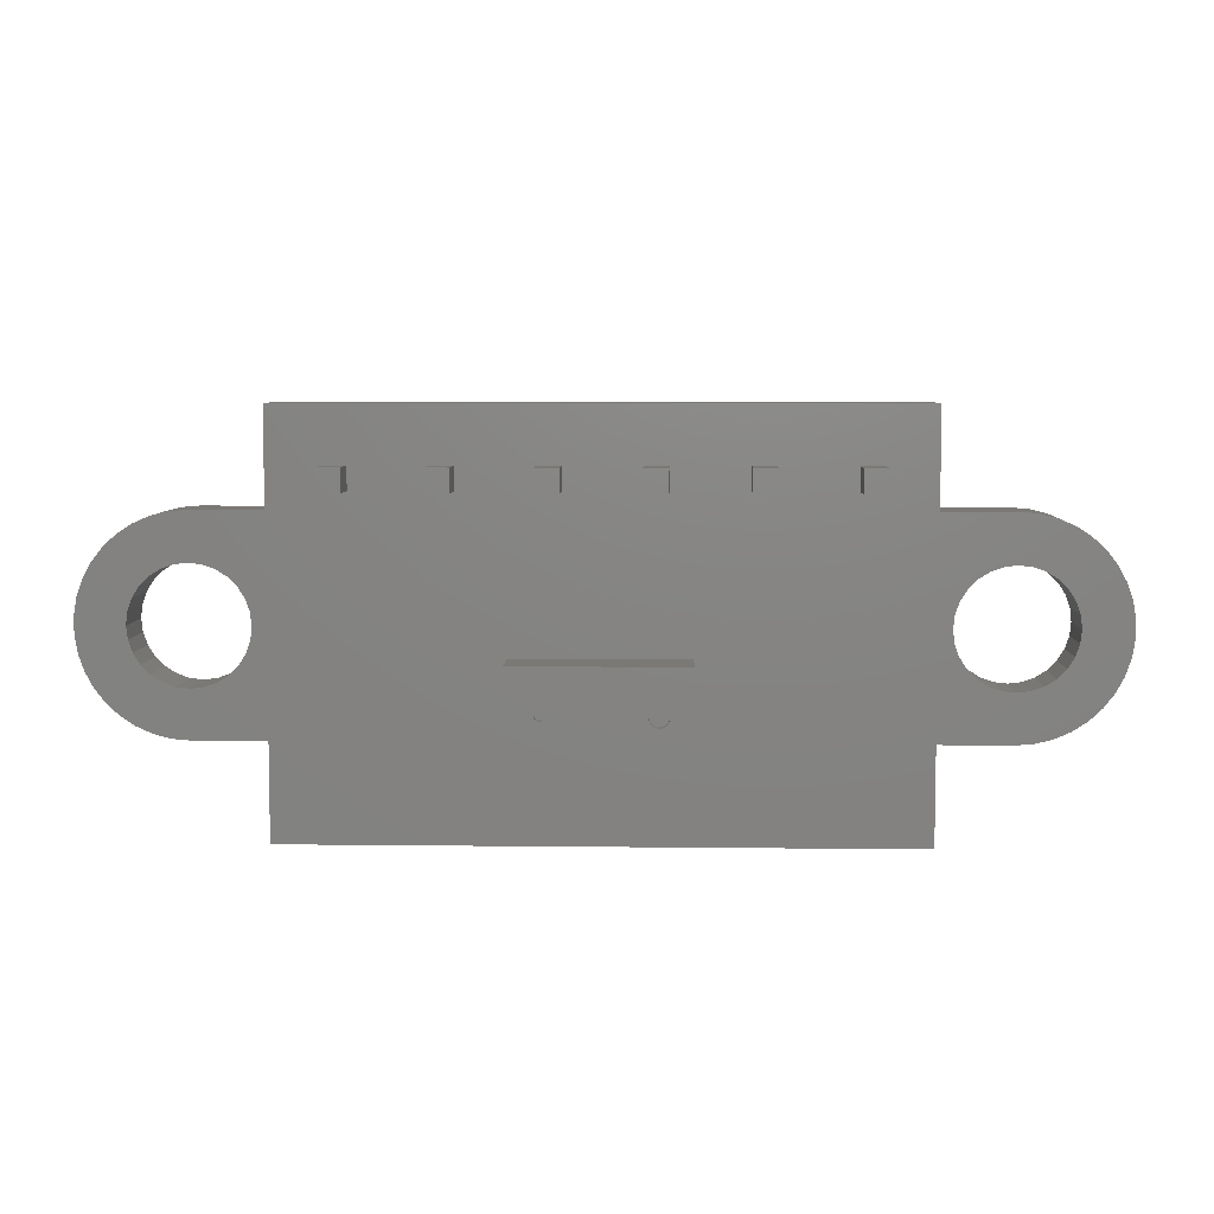
<metadata>
{"format":"stl","ext":"stl","renderer":"f3d","projection":"perspective","resolution":1024,"background":"white","views":[{"elev":6.4,"azim":-178.0,"up":"+Y"}]}
</metadata>
<code>
# stl→obj: 464 verts, 932 faces
v 16.04 14.75 1.5
v 16.04 13.47 1.5
v 16.84 14.36 1.5
v 26.05 14.82 1.5
v 28.04 14.92 1.5
v 28 15.25 1.5
v 17.47 14.36 1.5
v 17.26 12.19 1.5
v 17.75 12.19 1.5
v 17.47 16.4 1.5
v 13.99 15.46 1.5
v 13.99 16.17 1.5
v 11.17 16.19 1.5
v 11.35 15.9 1.5
v 11.46 15.58 1.5
v 11.5 15.25 1.5
v 22.49 16.55 1.5
v 22.49 15.61 1.5
v 24.42 14.82 1.5
v 24.9 14.82 1.5
v 25.61 14.82 1.5
v 26.85 17.5 1.5
v 12.65 17.5 1.5
v 20.5 16.55 1.5
v 11.85 18 1.5
v 10 18 1.5
v 10 16.75 1.5
v 12.19 17.81 1.5
v 12.15 18 1.5
v 12.15 19.5 1.5
v 27.65 18 1.5
v 27.35 19.5 1.5
v 27.35 18 1.5
v 27.31 17.81 1.5
v 29.5 16.75 1.5
v 29.5 18 1.5
v 29.5 12.5 1.5
v 29.95 12.54 1.5
v 30.39 12.65 1.5
v 30.81 12.83 1.5
v 31.19 13.08 1.5
v 31.52 13.39 1.5
v 31.8 13.75 1.5
v 29.5 13.75 1.5
v 26.05 13.5 1.5
v 27.65 12.5 1.5
v 11.85 10 1.5
v 27.65 10 1.5
v 19.59 10.9 1.5
v 19.19 10.9 1.5
v 18.7 10.9 1.5
v 18.29 10.9 1.5
v 17.75 10.9 1.5
v 17.26 10.9 1.5
v 10 12.5 1.5
v 12.95 13.47 1.5
v 10 13.75 1.5
v 7.698 13.75 1.5
v 7.977 13.39 1.5
v 8.311 13.08 1.5
v 8.691 12.83 1.5
v 9.107 12.65 1.5
v 9.547 12.54 1.5
v 18.29 12.19 1.5
v 18.7 12.19 1.5
v 19.19 12.19 1.5
v 19.59 12.19 1.5
v 20.5 15.61 1.5
v 28.04 15.58 1.5
v 28.15 15.9 1.5
v 28.33 16.19 1.5
v 28.56 16.42 1.5
v 28.85 16.6 1.5
v 29.17 16.71 1.5
v 25.61 13.5 1.5
v 24.9 13.5 1.5
v 24.42 13.5 1.5
v 11.85 12.5 1.5
v 10.33 16.71 1.5
v 10.65 16.6 1.5
v 10.94 16.42 1.5
v 15.54 16.17 1.5
v 16.84 16.4 1.5
v 9.547 17.96 1.5
v 9.107 17.85 1.5
v 8.691 17.67 1.5
v 8.311 17.42 1.5
v 7.977 17.11 1.5
v 7.698 16.75 1.5
v 9.666 16.71 1.5
v 9.666 13.79 1.5
v 9.349 13.9 1.5
v 9.065 14.08 1.5
v 7.482 14.15 1.5
v 12.46 17.54 1.5
v 12.3 17.65 1.5
v 11.85 20.5 1.5
v 12.19 19.69 1.5
v 12.3 19.85 1.5
v 12.46 19.96 1.5
v 12.65 20 1.5
v 26.85 20 1.5
v 27.65 20.5 1.5
v 12.95 14.75 1.5
v 11.46 14.92 1.5
v 11.35 14.6 1.5
v 11.17 14.31 1.5
v 10.94 14.08 1.5
v 10.65 13.9 1.5
v 10.33 13.79 1.5
v 29.17 13.79 1.5
v 28.85 13.9 1.5
v 28.56 14.08 1.5
v 28.33 14.31 1.5
v 28.15 14.6 1.5
v 27.2 17.65 1.5
v 27.04 17.54 1.5
v 27.04 19.96 1.5
v 27.2 19.85 1.5
v 27.31 19.69 1.5
v 29.83 16.71 1.5
v 31.8 16.75 1.5
v 31.52 17.11 1.5
v 31.19 17.42 1.5
v 30.81 17.67 1.5
v 30.39 17.85 1.5
v 29.95 17.96 1.5
v 32.02 14.15 1.5
v 30.44 14.08 1.5
v 30.15 13.9 1.5
v 29.83 13.79 1.5
v 15.54 15.46 1.5
v 9.349 16.6 1.5
v 7.482 16.35 1.5
v 9.065 16.42 1.5
v 8.827 16.19 1.5
v 7.334 15.93 1.5
v 8.649 15.9 1.5
v 8.538 15.58 1.5
v 7.259 15.48 1.5
v 8.5 15.25 1.5
v 7.259 15.02 1.5
v 8.538 14.92 1.5
v 8.649 14.6 1.5
v 7.334 14.57 1.5
v 8.827 14.31 1.5
v 32.02 16.35 1.5
v 30.15 16.6 1.5
v 30.44 16.42 1.5
v 32.17 15.93 1.5
v 30.67 16.19 1.5
v 30.85 15.9 1.5
v 32.24 15.48 1.5
v 30.96 15.58 1.5
v 32.24 15.02 1.5
v 31 15.25 1.5
v 30.96 14.92 1.5
v 32.17 14.57 1.5
v 30.85 14.6 1.5
v 30.67 14.31 1.5
v 16.04 14.75 2.9
v 16.04 13.47 2.9
v 12.95 13.47 2.9
v 12.95 14.75 2.9
v 20.5 16.55 2.6
v 22.49 16.55 2.6
v 22.49 15.61 2.6
v 20.5 15.61 2.6
v 19.19 12.19 2.4
v 19.59 12.19 2.4
v 19.59 10.9 2.4
v 19.19 10.9 2.4
v 18.29 12.19 2.4
v 18.7 12.19 2.4
v 18.7 10.9 2.4
v 18.29 10.9 2.4
v 17.26 12.19 2.4
v 17.75 12.19 2.4
v 17.75 10.9 2.4
v 17.26 10.9 2.4
v 25.61 14.82 2.4
v 26.05 14.82 2.4
v 26.05 13.5 2.4
v 25.61 13.5 2.4
v 24.42 14.82 2.4
v 24.9 14.82 2.4
v 24.9 13.5 2.4
v 24.42 13.5 2.4
v 16.84 16.4 2.4
v 17.47 16.4 2.4
v 17.47 14.36 2.4
v 16.84 14.36 2.4
v 13.99 16.17 2.4
v 15.54 16.17 2.4
v 15.54 15.46 2.4
v 13.99 15.46 2.4
v 21.15 13.2 -1.3
v 18.35 13.05 -1.3
v 18.48 13.08 -1.3
v 21.05 13.3 -1.3
v 21.08 13.23 -1.3
v 18.6 13.3 -1.3
v 21.15 13.4 -1.3
v 18.48 13.52 -1.3
v 18.35 13.55 -1.3
v 21.95 14.5 -1.3
v 21.25 13.3 -1.3
v 21.22 13.37 -1.3
v 17.55 14.5 -1.3
v 18.23 13.52 -1.3
v 18.13 13.43 -1.3
v 18.1 13.3 -1.3
v 18.13 13.18 -1.3
v 17.55 12.1 -1.3
v 18.23 13.08 -1.3
v 21.95 12.1 -1.3
v 18.57 13.43 -1.3
v 21.08 13.37 -1.3
v 21.22 13.23 -1.3
v 18.57 13.18 -1.3
v 21.15 13.4 -1
v 21.22 13.37 -1
v 21.25 13.3 -1
v 21.08 13.37 -1
v 21.05 13.3 -1
v 21.15 13.2 -1
v 21.08 13.23 -1
v 21.22 13.23 -1
v 18.35 13.55 -1
v 18.48 13.52 -1
v 18.57 13.43 -1
v 18.6 13.3 -1
v 18.23 13.52 -1
v 18.13 13.43 -1
v 18.1 13.3 -1
v 18.35 13.05 -1
v 18.23 13.08 -1
v 18.13 13.18 -1
v 18.48 13.08 -1
v 18.57 13.18 -1
v 15.62 18.45 0
v 16.22 18.45 0
v 11.85 10 0
v 18.74 18.45 0
v 18.74 19.05 0
v 20.66 19.05 0
v 17.55 14.5 0
v 17.55 12.1 0
v 18.14 18.45 0
v 20.66 18.45 0
v 21.26 18.45 0
v 23.18 18.45 0
v 21.95 14.5 0
v 11.85 18 0
v 11.5 15.25 0
v 11.46 15.58 0
v 11.35 15.9 0
v 11.17 16.19 0
v 10.94 16.42 0
v 10 18 0
v 27.65 18 0
v 29.5 18 0
v 28.56 16.42 0
v 28.33 16.19 0
v 28.15 15.9 0
v 28.04 15.58 0
v 28 15.25 0
v 29.5 16.75 0
v 29.17 16.71 0
v 28.85 16.6 0
v 11.85 12.5 0
v 10 12.5 0
v 10 13.75 0
v 10.33 13.79 0
v 10.65 13.9 0
v 10.94 14.08 0
v 11.17 14.31 0
v 11.35 14.6 0
v 11.46 14.92 0
v 13.1 18.45 0
v 13.7 18.45 0
v 10.65 16.6 0
v 10.33 16.71 0
v 10 16.75 0
v 9.547 17.96 0
v 21.95 12.1 0
v 23.78 18.45 0
v 25.7 18.45 0
v 26.3 18.45 0
v 27.65 12.5 0
v 27.65 10 0
v 11.85 20.5 0
v 27.65 20.5 0
v 26.3 19.05 0
v 25.7 19.05 0
v 23.78 19.05 0
v 23.18 19.05 0
v 21.26 19.05 0
v 18.14 19.05 0
v 16.22 19.05 0
v 15.62 19.05 0
v 13.7 19.05 0
v 13.1 19.05 0
v 28.04 14.92 0
v 28.15 14.6 0
v 28.33 14.31 0
v 28.56 14.08 0
v 28.85 13.9 0
v 29.17 13.79 0
v 29.5 13.75 0
v 29.5 12.5 0
v 9.666 16.71 0
v 7.698 16.75 0
v 7.977 17.11 0
v 8.311 17.42 0
v 8.691 17.67 0
v 9.107 17.85 0
v 7.698 13.75 0
v 7.482 14.15 0
v 9.065 14.08 0
v 9.349 13.9 0
v 9.666 13.79 0
v 9.547 12.54 0
v 9.107 12.65 0
v 8.691 12.83 0
v 8.311 13.08 0
v 7.977 13.39 0
v 29.95 17.96 0
v 30.39 17.85 0
v 30.81 17.67 0
v 31.19 17.42 0
v 31.52 17.11 0
v 31.8 16.75 0
v 29.83 16.71 0
v 31.8 13.75 0
v 29.83 13.79 0
v 30.15 13.9 0
v 30.44 14.08 0
v 32.02 14.15 0
v 31.52 13.39 0
v 31.19 13.08 0
v 30.81 12.83 0
v 30.39 12.65 0
v 29.95 12.54 0
v 9.065 16.42 0
v 7.482 16.35 0
v 9.349 16.6 0
v 8.649 15.9 0
v 7.334 15.93 0
v 8.827 16.19 0
v 8.538 14.92 0
v 7.259 15.02 0
v 8.5 15.25 0
v 7.259 15.48 0
v 8.538 15.58 0
v 8.827 14.31 0
v 7.334 14.57 0
v 8.649 14.6 0
v 30.44 16.42 0
v 30.15 16.6 0
v 32.02 16.35 0
v 30.85 15.9 0
v 30.67 16.19 0
v 32.17 15.93 0
v 30.96 14.92 0
v 31 15.25 0
v 32.24 15.02 0
v 30.96 15.58 0
v 32.24 15.48 0
v 30.67 14.31 0
v 30.85 14.6 0
v 32.17 14.57 0
v 26.3 18.45 4
v 25.7 18.45 4
v 12.65 17.5 4
v 26.85 17.5 4
v 27.04 17.54 4
v 27.2 17.65 4
v 27.31 17.81 4
v 27.35 18 4
v 27.35 19.5 4
v 26.3 19.05 4
v 27.31 19.69 4
v 27.2 19.85 4
v 27.04 19.96 4
v 26.85 20 4
v 12.65 20 4
v 25.7 19.05 4
v 12.15 19.5 4
v 12.15 18 4
v 13.1 18.45 4
v 13.1 19.05 4
v 13.7 19.05 4
v 12.46 19.96 4
v 12.3 19.85 4
v 12.19 19.69 4
v 23.78 18.45 4
v 23.18 18.45 4
v 21.26 18.45 4
v 20.66 18.45 4
v 18.74 18.45 4
v 18.14 18.45 4
v 16.22 18.45 4
v 15.62 18.45 4
v 13.7 18.45 4
v 15.62 19.05 4
v 16.22 19.05 4
v 18.14 19.05 4
v 18.74 19.05 4
v 20.66 19.05 4
v 21.26 19.05 4
v 23.18 19.05 4
v 23.78 19.05 4
v 12.19 17.81 4
v 12.3 17.65 4
v 12.46 17.54 4
v 25.7 19.05 10
v 26.3 19.05 10
v 25.7 19.05 -1
v 26.3 19.05 -1
v 25.7 18.45 10
v 25.7 18.45 -1
v 26.3 18.45 10
v 26.3 18.45 -1
v 23.18 19.05 10
v 23.78 19.05 10
v 23.18 19.05 -1
v 23.78 19.05 -1
v 23.18 18.45 10
v 23.18 18.45 -1
v 23.78 18.45 10
v 23.78 18.45 -1
v 20.66 19.05 10
v 21.26 19.05 10
v 20.66 19.05 -1
v 21.26 19.05 -1
v 20.66 18.45 10
v 20.66 18.45 -1
v 21.26 18.45 10
v 21.26 18.45 -1
v 18.14 19.05 10
v 18.74 19.05 10
v 18.14 19.05 -1
v 18.74 19.05 -1
v 18.14 18.45 10
v 18.14 18.45 -1
v 18.74 18.45 10
v 18.74 18.45 -1
v 15.62 19.05 10
v 16.22 19.05 10
v 15.62 19.05 -1
v 16.22 19.05 -1
v 15.62 18.45 10
v 15.62 18.45 -1
v 16.22 18.45 10
v 16.22 18.45 -1
v 13.1 19.05 10
v 13.1 18.45 10
v 13.1 19.05 -1
v 13.1 18.45 -1
v 13.7 18.45 10
v 13.7 18.45 -1
v 13.7 19.05 10
v 13.7 19.05 -1
f 1 2 3
f 4 5 6
f 7 3 2
f 7 2 8
f 7 8 9
f 7 9 10
f 11 12 13
f 11 13 14
f 11 14 15
f 11 15 16
f 17 18 19
f 17 19 20
f 17 20 21
f 17 21 4
f 17 4 6
f 17 6 22
f 17 22 23
f 17 23 24
f 25 26 27
f 25 27 28
f 25 28 29
f 25 29 30
f 31 32 33
f 31 33 34
f 31 34 35
f 31 35 36
f 37 38 39
f 37 39 40
f 37 40 41
f 37 41 42
f 37 42 43
f 37 43 44
f 37 44 45
f 37 45 46
f 47 48 49
f 47 49 50
f 47 50 51
f 47 51 52
f 47 52 53
f 47 53 54
f 47 54 8
f 47 8 2
f 55 56 57
f 55 57 58
f 55 58 59
f 55 59 60
f 55 60 61
f 55 61 62
f 55 62 63
f 10 9 64
f 10 64 65
f 10 65 66
f 10 66 67
f 10 67 68
f 10 68 24
f 22 6 69
f 22 69 70
f 22 70 71
f 22 71 72
f 22 72 73
f 22 73 74
f 22 74 35
f 49 48 46
f 49 46 45
f 49 45 75
f 49 75 76
f 49 76 77
f 49 77 19
f 49 19 18
f 49 18 68
f 49 68 67
f 56 55 78
f 56 78 47
f 56 47 2
f 23 27 79
f 23 79 80
f 23 80 81
f 23 81 13
f 23 13 12
f 23 12 82
f 23 82 83
f 23 83 10
f 23 10 24
f 27 26 84
f 27 84 85
f 27 85 86
f 27 86 87
f 27 87 88
f 27 88 89
f 27 89 90
f 58 57 91
f 58 91 92
f 58 92 93
f 58 93 94
f 27 23 95
f 27 95 96
f 27 96 28
f 97 25 30
f 97 30 98
f 97 98 99
f 97 99 100
f 97 100 101
f 97 101 102
f 97 102 103
f 56 104 105
f 56 105 106
f 56 106 107
f 56 107 108
f 56 108 109
f 56 109 110
f 56 110 57
f 45 44 111
f 45 111 112
f 45 112 113
f 45 113 114
f 45 114 115
f 45 115 5
f 45 5 4
f 35 34 116
f 35 116 117
f 35 117 22
f 103 102 118
f 103 118 119
f 103 119 120
f 103 120 32
f 103 32 31
f 35 121 122
f 35 122 123
f 35 123 124
f 35 124 125
f 35 125 126
f 35 126 127
f 35 127 36
f 43 128 129
f 43 129 130
f 43 130 131
f 43 131 44
f 16 105 11
f 11 105 104
f 11 104 132
f 132 104 1
f 132 1 3
f 132 3 82
f 82 3 83
f 53 52 9
f 9 52 64
f 51 50 65
f 65 50 66
f 90 89 133
f 133 89 134
f 133 134 135
f 135 134 136
f 136 134 137
f 136 137 138
f 138 137 139
f 139 137 140
f 139 140 141
f 141 140 142
f 141 142 143
f 143 142 144
f 144 142 145
f 144 145 146
f 146 145 94
f 146 94 93
f 76 75 20
f 20 75 21
f 122 121 147
f 147 121 148
f 147 148 149
f 147 149 150
f 150 149 151
f 150 151 152
f 150 152 153
f 153 152 154
f 153 154 155
f 155 154 156
f 155 156 157
f 155 157 158
f 158 157 159
f 158 159 128
f 128 159 160
f 128 160 129
f 1 161 2
f 2 161 162
f 162 163 2
f 2 163 56
f 56 163 104
f 104 163 164
f 164 161 104
f 104 161 1
f 163 162 164
f 164 162 161
f 165 166 24
f 24 166 17
f 18 17 167
f 167 17 166
f 167 168 18
f 18 168 68
f 24 68 165
f 165 68 168
f 168 167 165
f 165 167 166
f 169 170 66
f 66 170 67
f 171 49 170
f 170 49 67
f 171 172 49
f 49 172 50
f 169 66 172
f 172 66 50
f 173 174 64
f 64 174 65
f 175 51 174
f 174 51 65
f 175 176 51
f 51 176 52
f 173 64 176
f 176 64 52
f 177 178 8
f 8 178 9
f 179 53 178
f 178 53 9
f 179 180 53
f 53 180 54
f 177 8 180
f 180 8 54
f 181 182 21
f 21 182 4
f 183 45 182
f 182 45 4
f 183 184 45
f 45 184 75
f 181 21 184
f 184 21 75
f 185 186 19
f 19 186 20
f 187 76 186
f 186 76 20
f 187 188 76
f 76 188 77
f 185 19 188
f 188 19 77
f 83 189 10
f 10 189 190
f 191 7 190
f 190 7 10
f 7 191 3
f 3 191 192
f 189 83 192
f 192 83 3
f 193 194 12
f 12 194 82
f 132 82 195
f 195 82 194
f 195 196 132
f 132 196 11
f 12 11 193
f 193 11 196
f 172 171 169
f 169 171 170
f 176 175 173
f 173 175 174
f 180 179 177
f 177 179 178
f 184 183 181
f 181 183 182
f 188 187 185
f 185 187 186
f 192 191 189
f 189 191 190
f 196 195 193
f 193 195 194
f 197 198 199
f 200 201 202
f 203 204 205
f 206 207 208
f 206 208 203
f 206 203 205
f 206 205 209
f 209 205 210
f 209 210 211
f 209 211 212
f 209 212 213
f 214 209 213
f 214 213 215
f 214 215 198
f 214 198 197
f 214 197 216
f 217 204 203
f 217 203 218
f 217 218 200
f 217 200 202
f 216 197 219
f 216 219 207
f 216 207 206
f 202 201 220
f 220 201 197
f 220 197 199
f 221 208 222
f 222 208 207
f 222 207 223
f 208 221 203
f 203 221 224
f 203 224 218
f 218 224 225
f 218 225 200
f 226 201 227
f 227 201 200
f 227 200 225
f 201 226 197
f 197 226 228
f 197 228 219
f 219 228 223
f 219 223 207
f 229 204 230
f 230 204 217
f 230 217 231
f 231 217 202
f 231 202 232
f 204 229 205
f 205 229 233
f 205 233 210
f 210 233 234
f 210 234 211
f 211 234 235
f 211 235 212
f 236 215 237
f 237 215 213
f 237 213 238
f 238 213 212
f 238 212 235
f 215 236 198
f 198 236 239
f 198 239 199
f 199 239 240
f 199 240 220
f 220 240 232
f 220 232 202
f 221 222 224
f 226 227 228
f 228 227 225
f 228 225 223
f 223 225 224
f 223 224 222
f 229 230 233
f 236 237 239
f 239 237 238
f 239 238 240
f 240 238 235
f 240 235 232
f 232 235 234
f 232 234 231
f 231 234 233
f 231 233 230
f 241 242 243
f 244 245 246
f 247 248 243
f 247 243 242
f 247 242 249
f 247 249 244
f 247 244 246
f 247 246 250
f 247 250 251
f 247 251 252
f 247 252 253
f 254 255 256
f 254 256 257
f 254 257 258
f 254 258 259
f 254 259 260
f 261 262 263
f 261 263 264
f 261 264 265
f 261 265 266
f 261 266 267
f 262 268 269
f 262 269 270
f 262 270 263
f 271 272 273
f 271 273 274
f 271 274 275
f 271 275 276
f 271 276 277
f 271 277 278
f 271 278 279
f 271 279 255
f 271 255 254
f 271 254 280
f 271 280 281
f 271 281 243
f 260 259 282
f 260 282 283
f 260 283 284
f 260 284 285
f 286 253 252
f 286 252 287
f 286 287 288
f 286 288 289
f 286 289 290
f 286 290 291
f 286 291 243
f 286 243 248
f 292 293 294
f 292 294 295
f 292 295 296
f 292 296 297
f 292 297 298
f 292 298 246
f 292 246 245
f 292 245 299
f 292 299 300
f 292 300 301
f 292 301 302
f 292 302 303
f 292 303 280
f 292 280 254
f 290 289 261
f 290 261 267
f 290 267 304
f 290 304 305
f 290 305 306
f 290 306 307
f 290 307 308
f 290 308 309
f 290 309 310
f 290 310 311
f 284 312 313
f 284 313 314
f 284 314 315
f 284 315 316
f 284 316 317
f 284 317 285
f 318 319 320
f 318 320 321
f 318 321 322
f 318 322 273
f 318 273 272
f 272 323 324
f 272 324 325
f 272 325 326
f 272 326 327
f 272 327 318
f 268 262 328
f 268 328 329
f 268 329 330
f 268 330 331
f 268 331 332
f 268 332 333
f 268 333 334
f 335 310 336
f 335 336 337
f 335 337 338
f 335 338 339
f 311 310 335
f 311 335 340
f 311 340 341
f 311 341 342
f 311 342 343
f 311 343 344
f 345 346 347
f 347 346 313
f 347 313 312
f 348 349 350
f 350 349 346
f 350 346 345
f 351 352 353
f 353 352 354
f 353 354 355
f 355 354 349
f 355 349 348
f 320 319 356
f 356 319 357
f 356 357 358
f 358 357 352
f 358 352 351
f 243 281 241
f 241 281 302
f 241 302 301
f 242 300 249
f 249 300 299
f 251 298 252
f 252 298 297
f 287 296 288
f 288 296 295
f 294 293 289
f 289 293 261
f 359 360 361
f 361 360 334
f 361 334 333
f 362 363 364
f 364 363 359
f 364 359 361
f 365 366 367
f 367 366 368
f 367 368 369
f 369 368 362
f 369 362 364
f 338 370 339
f 339 370 371
f 339 371 372
f 372 371 365
f 372 365 367
f 214 216 248
f 248 216 286
f 206 253 216
f 216 253 286
f 206 209 253
f 253 209 247
f 214 248 209
f 209 248 247
f 373 374 375
f 373 375 376
f 373 376 377
f 373 377 378
f 373 378 379
f 373 379 380
f 373 380 381
f 373 381 382
f 382 381 383
f 382 383 384
f 382 384 385
f 382 385 386
f 382 386 387
f 382 387 388
f 389 390 391
f 389 391 392
f 389 392 393
f 389 393 387
f 389 387 394
f 389 394 395
f 389 395 396
f 375 374 397
f 375 397 398
f 375 398 399
f 375 399 400
f 375 400 401
f 375 401 402
f 375 402 403
f 375 403 404
f 375 404 405
f 375 405 391
f 375 391 390
f 387 393 406
f 387 406 407
f 387 407 408
f 387 408 409
f 387 409 410
f 387 410 411
f 387 411 412
f 387 412 413
f 387 413 388
f 390 414 415
f 390 415 416
f 390 416 375
f 405 404 393
f 393 404 406
f 403 402 407
f 407 402 408
f 401 400 409
f 409 400 410
f 399 398 411
f 411 398 412
f 397 374 413
f 413 374 388
f 417 418 388
f 388 418 382
f 295 294 419
f 419 294 420
f 388 374 417
f 417 374 421
f 419 422 295
f 295 422 288
f 423 421 373
f 373 421 374
f 289 288 424
f 424 288 422
f 373 382 423
f 423 382 418
f 424 420 289
f 289 420 294
f 425 426 412
f 412 426 413
f 297 296 427
f 427 296 428
f 412 398 425
f 425 398 429
f 427 430 297
f 297 430 252
f 431 429 397
f 397 429 398
f 287 252 432
f 432 252 430
f 397 413 431
f 431 413 426
f 432 428 287
f 287 428 296
f 433 434 410
f 410 434 411
f 246 298 435
f 435 298 436
f 410 400 433
f 433 400 437
f 435 438 246
f 246 438 250
f 439 437 399
f 399 437 400
f 251 250 440
f 440 250 438
f 399 411 439
f 439 411 434
f 440 436 251
f 251 436 298
f 441 442 408
f 408 442 409
f 299 245 443
f 443 245 444
f 408 402 441
f 441 402 445
f 443 446 299
f 299 446 249
f 447 445 401
f 401 445 402
f 244 249 448
f 448 249 446
f 401 409 447
f 447 409 442
f 448 444 244
f 244 444 245
f 449 450 406
f 406 450 407
f 301 300 451
f 451 300 452
f 406 404 449
f 449 404 453
f 451 454 301
f 301 454 241
f 455 453 403
f 403 453 404
f 242 241 456
f 456 241 454
f 403 407 455
f 455 407 450
f 456 452 242
f 242 452 300
f 392 391 457
f 457 391 458
f 459 460 303
f 303 460 280
f 461 458 405
f 405 458 391
f 281 280 462
f 462 280 460
f 405 393 461
f 461 393 463
f 462 464 281
f 281 464 302
f 457 463 392
f 392 463 393
f 303 302 459
f 459 302 464
f 421 423 417
f 417 423 418
f 422 419 424
f 424 419 420
f 429 431 425
f 425 431 426
f 430 427 432
f 432 427 428
f 437 439 433
f 433 439 434
f 438 435 440
f 440 435 436
f 445 447 441
f 441 447 442
f 446 443 448
f 448 443 444
f 453 455 449
f 449 455 450
f 454 451 456
f 456 451 452
f 458 461 457
f 457 461 463
f 460 459 462
f 462 459 464
f 387 386 101
f 101 386 102
f 33 32 380
f 380 32 381
f 102 386 118
f 118 386 385
f 118 385 119
f 119 385 384
f 119 384 120
f 120 384 383
f 120 383 32
f 32 383 381
f 30 29 389
f 389 29 390
f 30 389 98
f 98 389 396
f 98 396 99
f 99 396 395
f 99 395 100
f 100 395 394
f 100 394 101
f 101 394 387
f 376 375 22
f 22 375 23
f 23 375 95
f 95 375 416
f 95 416 96
f 96 416 415
f 96 415 28
f 28 415 414
f 28 414 29
f 29 414 390
f 33 380 34
f 34 380 379
f 34 379 116
f 116 379 378
f 116 378 117
f 117 378 377
f 117 377 22
f 22 377 376
f 268 74 269
f 269 74 73
f 269 73 270
f 270 73 72
f 270 72 263
f 263 72 71
f 263 71 264
f 264 71 70
f 264 70 265
f 265 70 69
f 265 69 266
f 266 69 6
f 266 6 267
f 74 268 35
f 35 268 334
f 35 334 121
f 121 334 360
f 121 360 148
f 148 360 359
f 148 359 149
f 149 359 363
f 149 363 151
f 151 363 362
f 151 362 152
f 152 362 368
f 152 368 154
f 154 368 366
f 154 366 156
f 310 131 336
f 336 131 130
f 336 130 337
f 337 130 129
f 337 129 338
f 338 129 160
f 338 160 370
f 370 160 159
f 370 159 371
f 371 159 157
f 371 157 365
f 365 157 156
f 365 156 366
f 131 310 44
f 44 310 309
f 44 309 111
f 111 309 308
f 111 308 112
f 112 308 307
f 112 307 113
f 113 307 306
f 113 306 114
f 114 306 305
f 114 305 115
f 115 305 304
f 115 304 5
f 5 304 267
f 5 267 6
f 284 90 312
f 312 90 133
f 312 133 347
f 347 133 135
f 347 135 345
f 345 135 136
f 345 136 350
f 350 136 138
f 350 138 348
f 348 138 139
f 348 139 355
f 355 139 141
f 355 141 353
f 90 284 27
f 27 284 283
f 27 283 79
f 79 283 282
f 79 282 80
f 80 282 259
f 80 259 81
f 81 259 258
f 81 258 13
f 13 258 257
f 13 257 14
f 14 257 256
f 14 256 15
f 15 256 255
f 15 255 16
f 273 110 274
f 274 110 109
f 274 109 275
f 275 109 108
f 275 108 276
f 276 108 107
f 276 107 277
f 277 107 106
f 277 106 278
f 278 106 105
f 278 105 279
f 279 105 16
f 279 16 255
f 110 273 57
f 57 273 322
f 57 322 91
f 91 322 321
f 91 321 92
f 92 321 320
f 92 320 93
f 93 320 356
f 93 356 146
f 146 356 358
f 146 358 144
f 144 358 351
f 144 351 143
f 143 351 353
f 143 353 141
f 25 97 254
f 254 97 292
f 97 103 292
f 292 103 293
f 103 31 293
f 293 31 261
f 31 36 261
f 261 36 262
f 262 36 328
f 328 36 127
f 328 127 329
f 329 127 126
f 329 126 330
f 330 126 125
f 330 125 331
f 331 125 124
f 331 124 332
f 332 124 123
f 332 123 333
f 333 123 122
f 333 122 361
f 361 122 147
f 361 147 364
f 364 147 150
f 364 150 369
f 369 150 153
f 369 153 367
f 367 153 155
f 367 155 372
f 372 155 158
f 372 158 339
f 339 158 128
f 339 128 335
f 335 128 43
f 335 43 340
f 340 43 42
f 340 42 341
f 341 42 41
f 341 41 342
f 342 41 40
f 342 40 343
f 343 40 39
f 343 39 344
f 344 39 38
f 344 38 311
f 311 38 37
f 46 290 37
f 37 290 311
f 46 48 290
f 290 48 291
f 48 47 291
f 291 47 243
f 47 78 243
f 243 78 271
f 55 272 78
f 78 272 271
f 272 55 323
f 323 55 63
f 323 63 324
f 324 63 62
f 324 62 325
f 325 62 61
f 325 61 326
f 326 61 60
f 326 60 327
f 327 60 59
f 327 59 318
f 318 59 58
f 318 58 319
f 319 58 94
f 319 94 357
f 357 94 145
f 357 145 352
f 352 145 142
f 352 142 354
f 354 142 140
f 354 140 349
f 349 140 137
f 349 137 346
f 346 137 134
f 346 134 313
f 313 134 89
f 313 89 314
f 314 89 88
f 314 88 315
f 315 88 87
f 315 87 316
f 316 87 86
f 316 86 317
f 317 86 85
f 317 85 285
f 285 85 84
f 285 84 260
f 260 84 26
f 26 25 260
f 260 25 254

</code>
